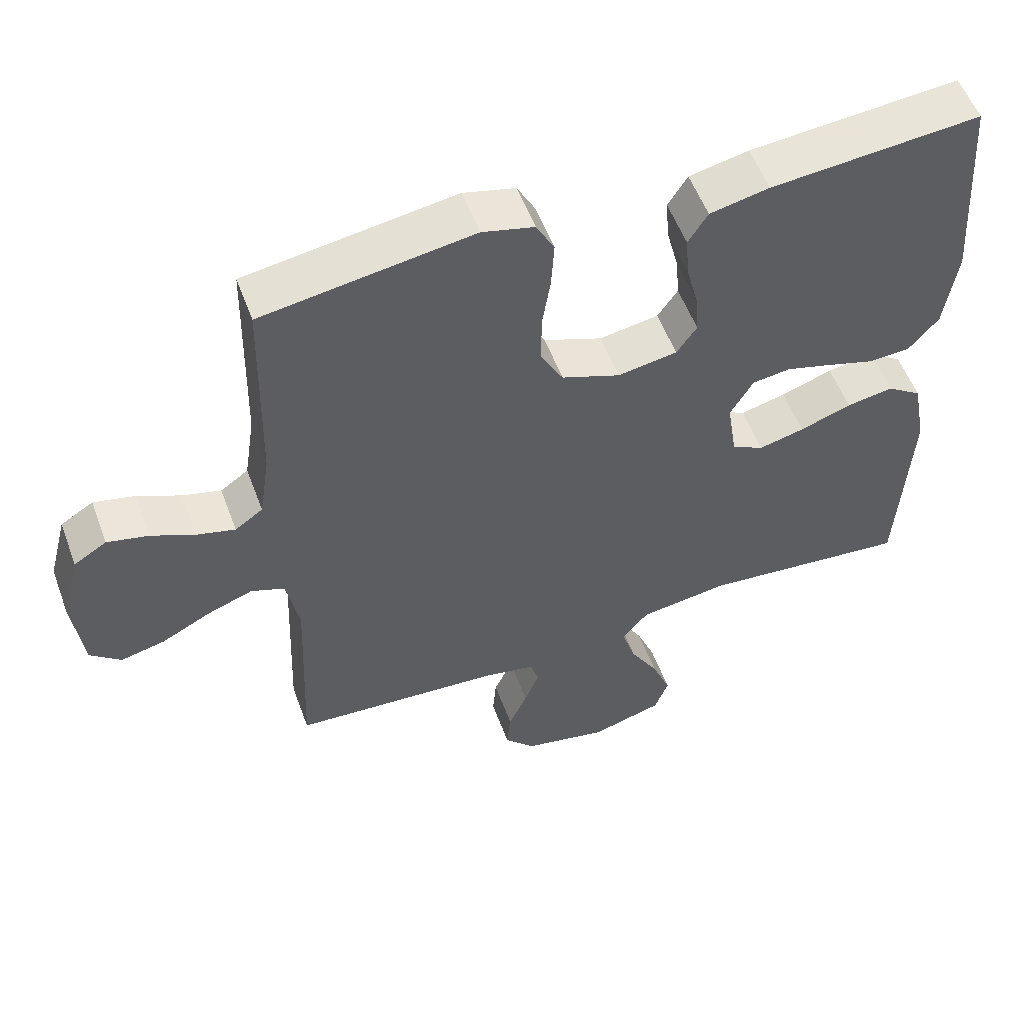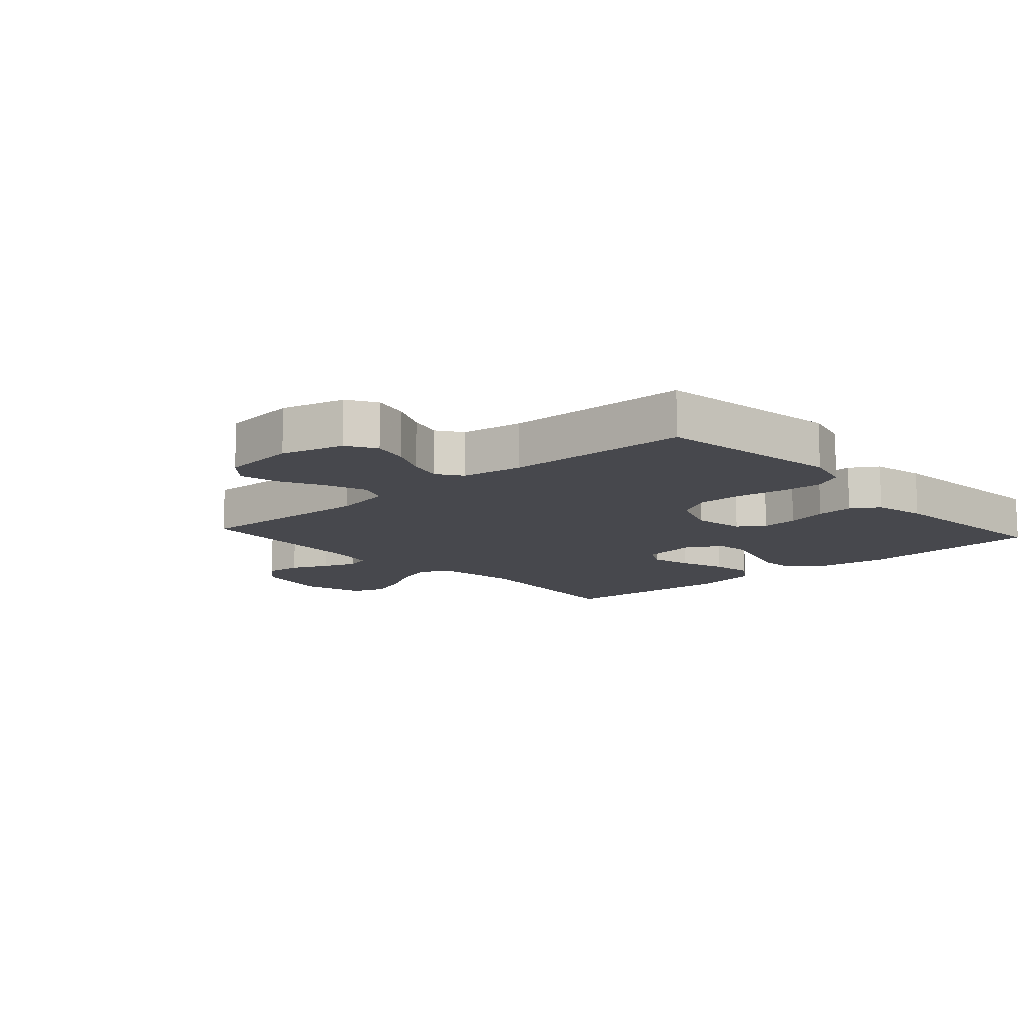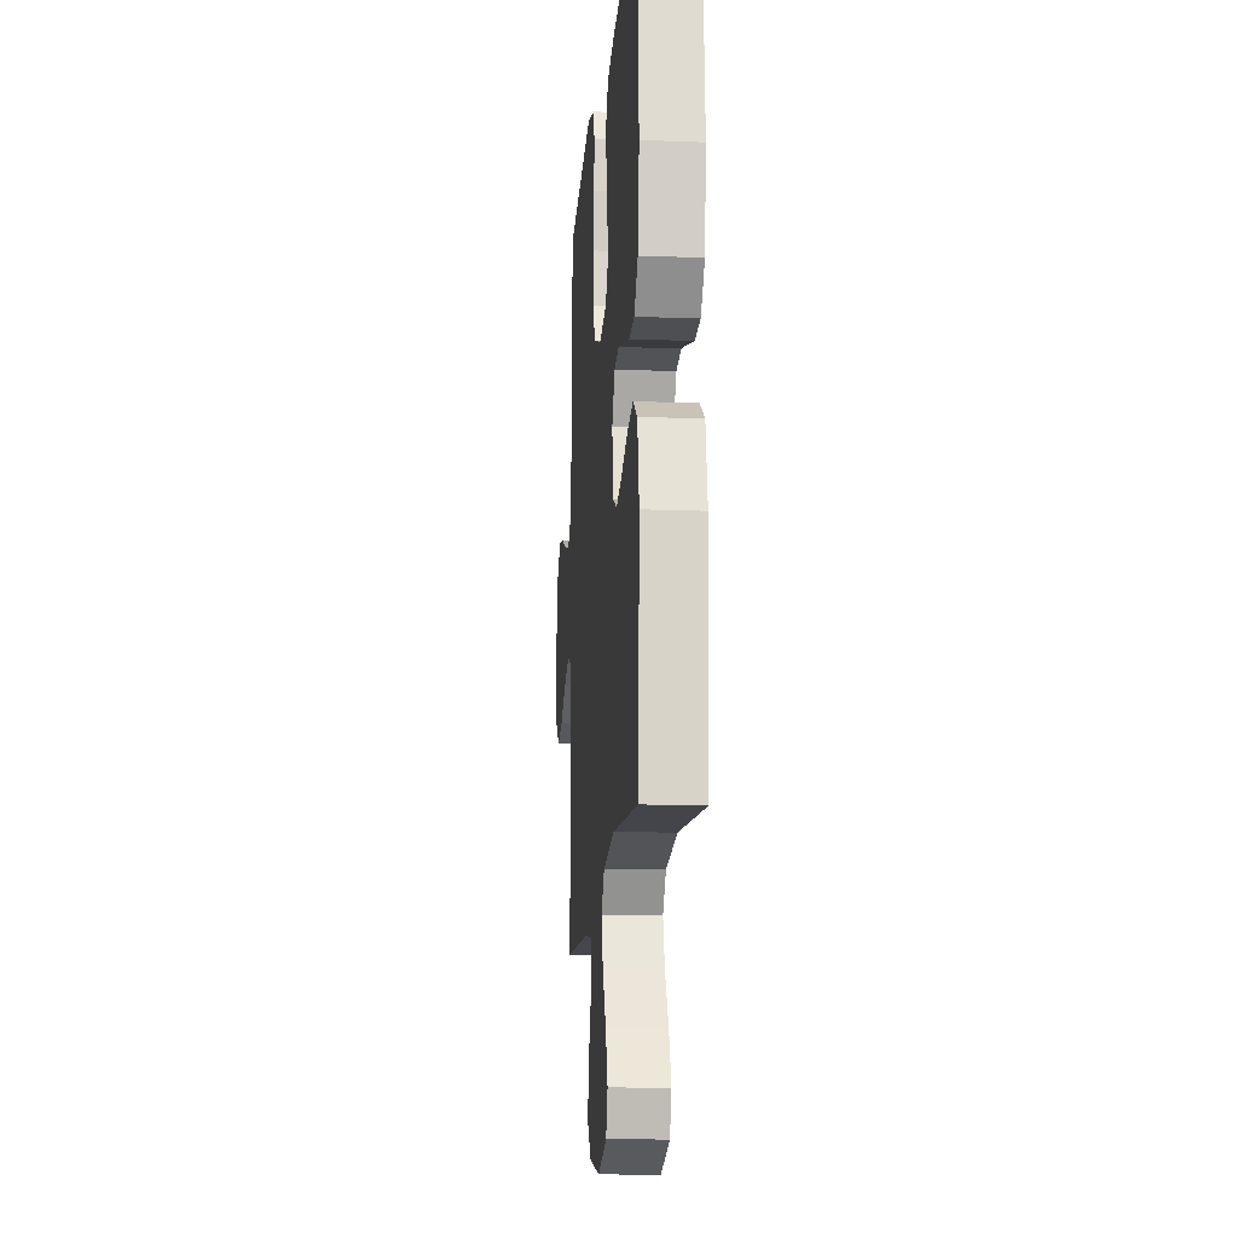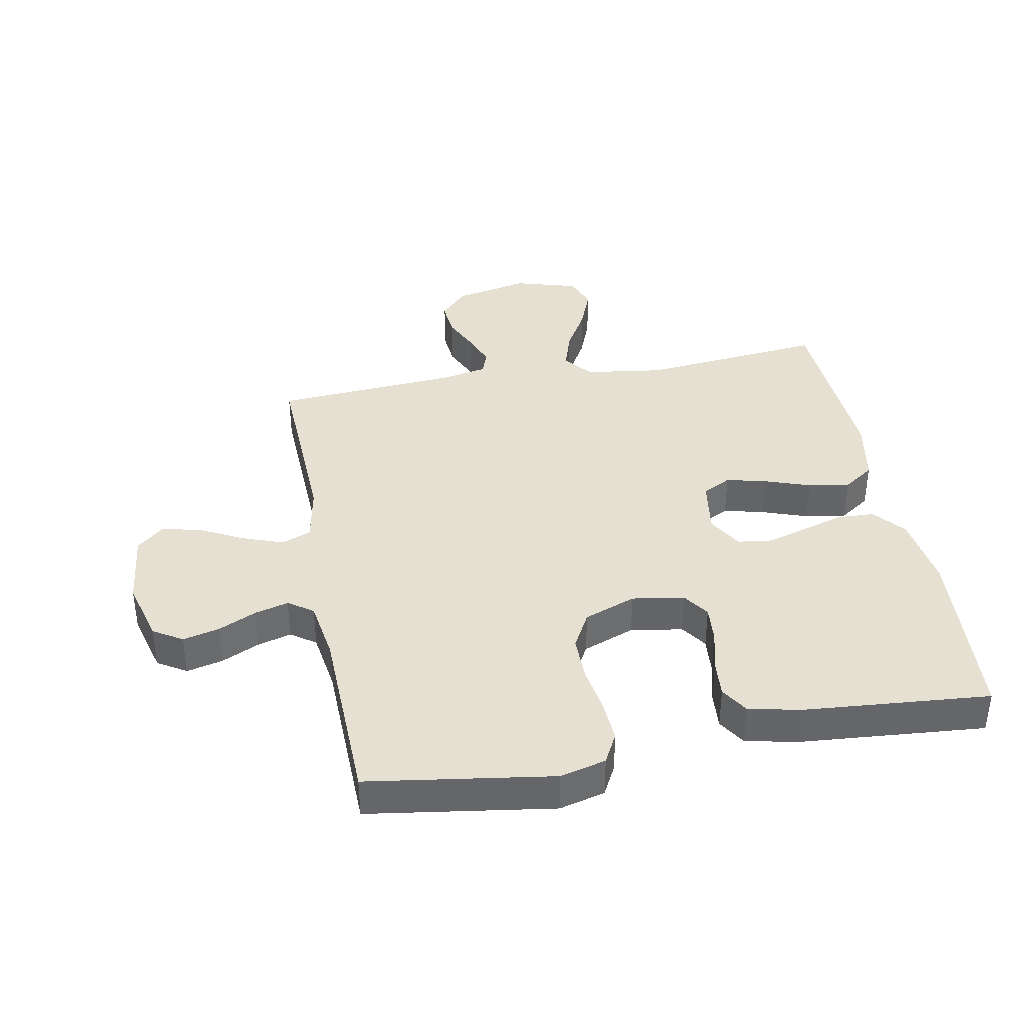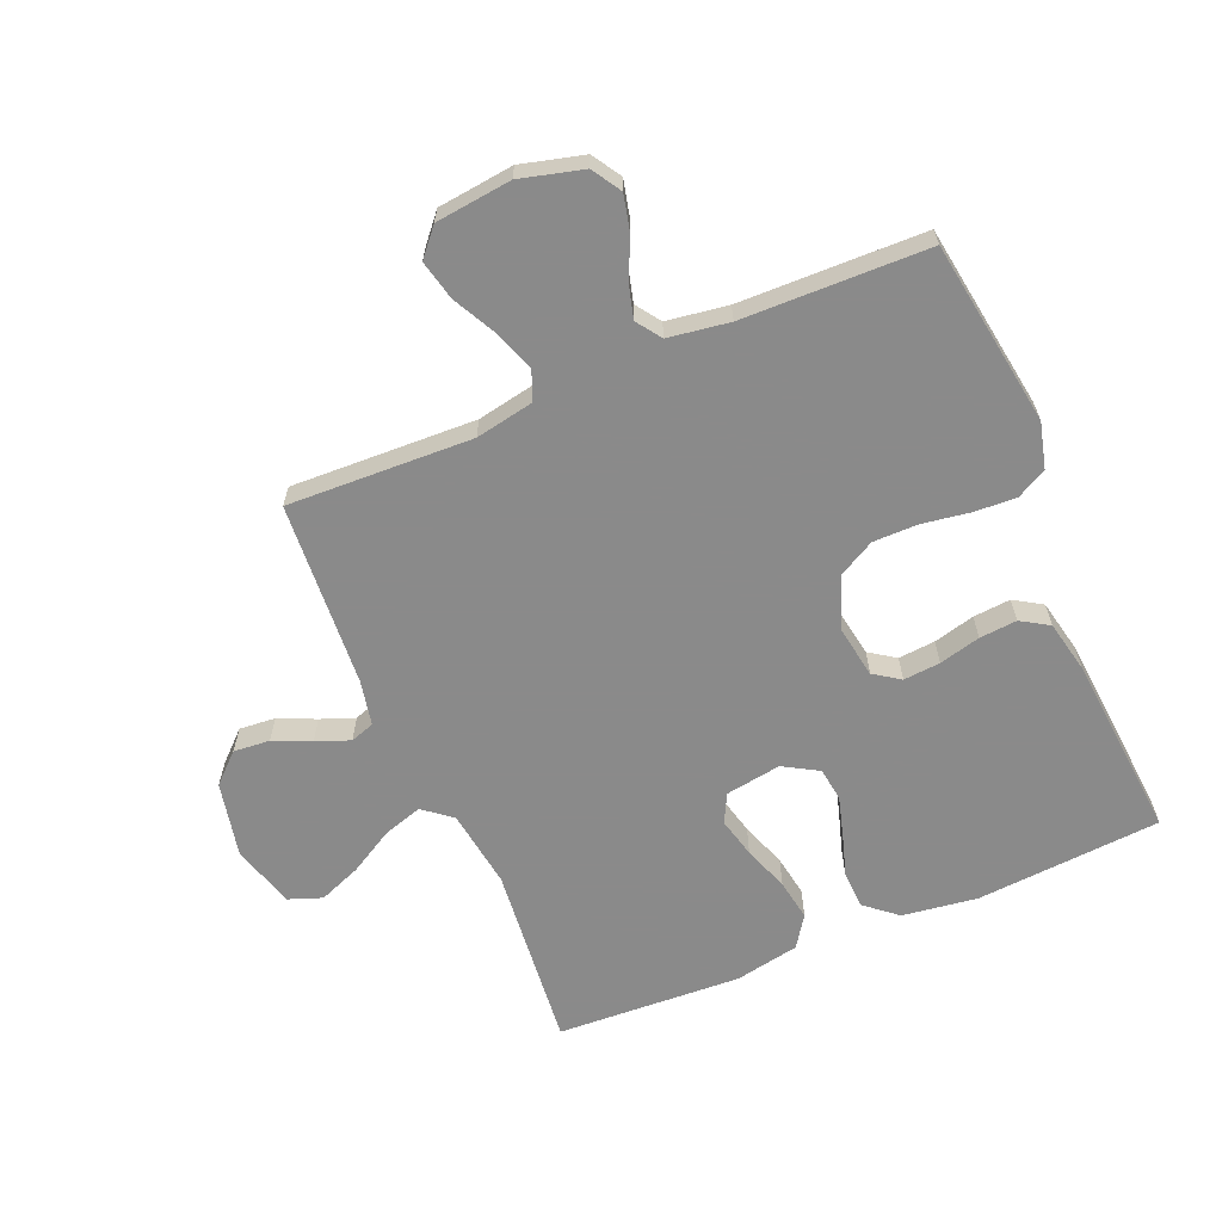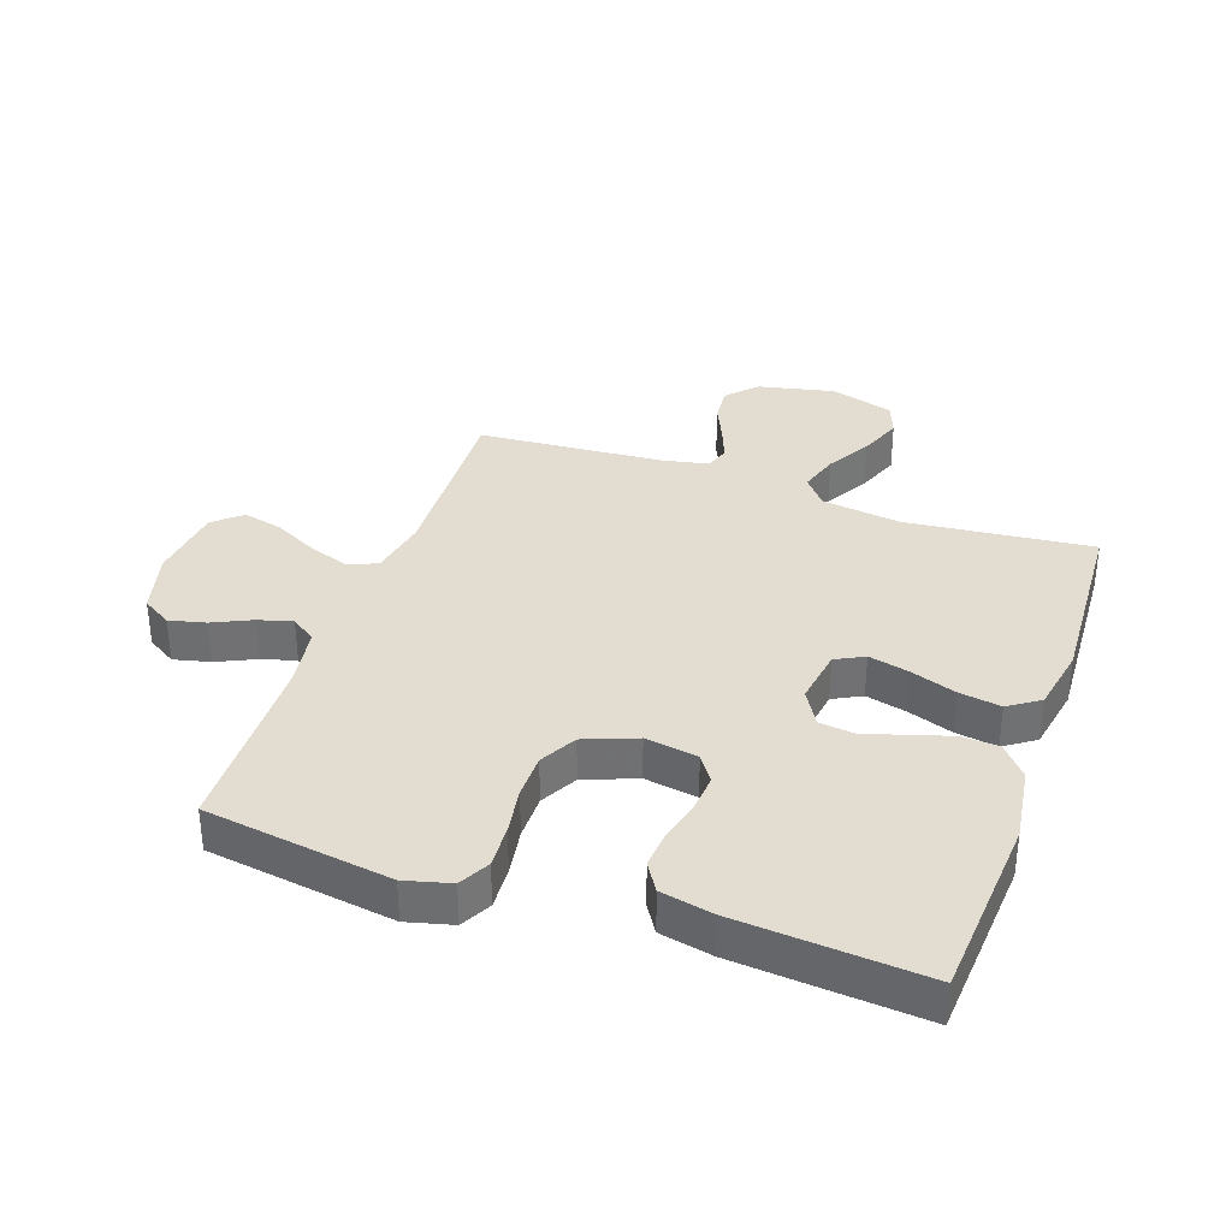
<metadata>
{"format":"obj","ext":"obj","renderer":"f3d","projection":"perspective","resolution":1024,"background":"white","views":[{"elev":55.1,"azim":-20.2,"up":"+Z"},{"elev":-11.9,"azim":-48.1,"up":"+Y"},{"elev":-14.9,"azim":85.2,"up":"+Z"},{"elev":38.5,"azim":-10.7,"up":"+Y"},{"elev":-63.6,"azim":-67.0,"up":"+Y"},{"elev":35.1,"azim":19.1,"up":"+Y"}]}
</metadata>
<code>
v 0.5 0.07 -0.5
v 0.2 0.07 -0.47
v 0.072 0.07 -0.488
v 0.035 0.07 -0.534
v 0.055 0.07 -0.598
v 0.096 0.07 -0.669
v 0.123 0.07 -0.738
v 0.103 0.07 -0.792
v 0 0.07 -0.822
v -0.122 0.07 -0.796
v -0.166 0.07 -0.749
v -0.161 0.07 -0.69
v -0.134 0.07 -0.63
v -0.113 0.07 -0.575
v -0.126 0.07 -0.536
v -0.2 0.07 -0.521
v -0.5 0.07 -0.5
v -0.488 0.07 -0.2
v -0.506 0.07 -0.105
v -0.554 0.07 -0.086
v -0.62 0.07 -0.11
v -0.69 0.07 -0.146
v -0.754 0.07 -0.161
v -0.798 0.07 -0.123
v -0.812 0.07 0
v -0.785 0.07 0.102
v -0.738 0.07 0.131
v -0.679 0.07 0.117
v -0.617 0.07 0.088
v -0.562 0.07 0.073
v -0.522 0.07 0.101
v -0.507 0.07 0.2
v -0.5 0.07 0.5
v -0.2 0.07 0.545
v -0.126 0.07 0.526
v -0.1 0.07 0.477
v -0.104 0.07 0.408
v -0.116 0.07 0.332
v -0.116 0.07 0.259
v -0.084 0.07 0.2
v 0 0.07 0.168
v 0.085 0.07 0.182
v 0.114 0.07 0.224
v 0.109 0.07 0.284
v 0.092 0.07 0.351
v 0.087 0.07 0.412
v 0.115 0.07 0.457
v 0.2 0.07 0.475
v 0.5 0.07 0.5
v 0.522 0.07 0.2
v 0.505 0.07 0.078
v 0.462 0.07 0.027
v 0.402 0.07 0.024
v 0.334 0.07 0.045
v 0.268 0.07 0.064
v 0.213 0.07 0.057
v 0.18 0.07 0
v 0.194 0.07 -0.09
v 0.24 0.07 -0.114
v 0.305 0.07 -0.098
v 0.379 0.07 -0.072
v 0.446 0.07 -0.061
v 0.496 0.07 -0.095
v 0.516 0.07 -0.2
v 0.5 0 -0.5
v 0.2 0 -0.47
v 0.072 0 -0.488
v 0.035 0 -0.534
v 0.055 0 -0.598
v 0.096 0 -0.669
v 0.123 0 -0.738
v 0.103 0 -0.792
v 0 0 -0.822
v -0.122 0 -0.796
v -0.166 0 -0.749
v -0.161 0 -0.69
v -0.134 0 -0.63
v -0.113 0 -0.575
v -0.126 0 -0.536
v -0.2 0 -0.521
v -0.5 0 -0.5
v -0.488 0 -0.2
v -0.506 0 -0.105
v -0.554 0 -0.086
v -0.62 0 -0.11
v -0.69 0 -0.146
v -0.754 0 -0.161
v -0.798 0 -0.123
v -0.812 0 0
v -0.785 0 0.102
v -0.738 0 0.131
v -0.679 0 0.117
v -0.617 0 0.088
v -0.562 0 0.073
v -0.522 0 0.101
v -0.507 0 0.2
v -0.5 0 0.5
v -0.2 0 0.545
v -0.126 0 0.526
v -0.1 0 0.477
v -0.104 0 0.408
v -0.116 0 0.332
v -0.116 0 0.259
v -0.084 0 0.2
v 0 0 0.168
v 0.085 0 0.182
v 0.114 0 0.224
v 0.109 0 0.284
v 0.092 0 0.351
v 0.087 0 0.412
v 0.115 0 0.457
v 0.2 0 0.475
v 0.5 0 0.5
v 0.522 0 0.2
v 0.505 0 0.078
v 0.462 0 0.027
v 0.402 0 0.024
v 0.334 0 0.045
v 0.268 0 0.064
v 0.213 0 0.057
v 0.18 0 0
v 0.194 0 -0.09
v 0.24 0 -0.114
v 0.305 0 -0.098
v 0.379 0 -0.072
v 0.446 0 -0.061
v 0.496 0 -0.095
v 0.516 0 -0.2
f 64 1 2
f 63 64 2
f 62 63 2
f 61 62 2
f 60 61 2
f 59 60 2 3
f 58 59 3 4
f 57 58 4
f 52 53 54
f 51 52 54
f 50 51 54
f 49 50 54
f 48 49 54
f 47 48 54
f 46 47 54
f 45 46 54
f 44 45 54
f 43 44 54 55
f 42 43 55 56
f 36 37 38
f 35 36 38
f 34 35 38
f 33 34 38
f 32 33 38
f 31 32 38 39
f 30 31 39 40
f 27 28 29
f 26 27 29
f 25 26 29
f 24 25 29
f 23 24 29
f 22 23 29
f 21 22 29
f 20 21 29 30
f 30 40 41
f 20 30 41
f 19 20 41
f 16 17 18
f 19 41 42
f 18 19 42
f 16 18 42
f 15 16 42
f 11 12 13
f 10 11 13
f 9 10 13
f 8 9 13
f 7 8 13
f 6 7 13
f 5 6 13
f 4 5 13 14
f 42 56 57
f 15 42 57
f 14 15 57
f 4 14 57
f 66 65 128
f 66 128 127
f 66 127 126
f 66 126 125
f 66 125 124
f 67 66 124 123
f 68 67 123 122
f 68 122 121
f 118 117 116
f 118 116 115
f 118 115 114
f 118 114 113
f 118 113 112
f 118 112 111
f 118 111 110
f 118 110 109
f 118 109 108
f 119 118 108 107
f 120 119 107 106
f 102 101 100
f 102 100 99
f 102 99 98
f 102 98 97
f 102 97 96
f 103 102 96 95
f 104 103 95 94
f 93 92 91
f 93 91 90
f 93 90 89
f 93 89 88
f 93 88 87
f 93 87 86
f 93 86 85
f 94 93 85 84
f 105 104 94
f 105 94 84
f 105 84 83
f 82 81 80
f 106 105 83
f 106 83 82
f 106 82 80
f 106 80 79
f 77 76 75
f 77 75 74
f 77 74 73
f 77 73 72
f 77 72 71
f 77 71 70
f 77 70 69
f 78 77 69 68
f 121 120 106
f 121 106 79
f 121 79 78
f 121 78 68
f 1 65 66 2
f 2 66 67 3
f 3 67 68 4
f 4 68 69 5
f 5 69 70 6
f 6 70 71 7
f 7 71 72 8
f 8 72 73 9
f 9 73 74 10
f 10 74 75 11
f 11 75 76 12
f 12 76 77 13
f 13 77 78 14
f 14 78 79 15
f 15 79 80 16
f 16 80 81 17
f 17 81 82 18
f 18 82 83 19
f 19 83 84 20
f 20 84 85 21
f 21 85 86 22
f 22 86 87 23
f 23 87 88 24
f 24 88 89 25
f 25 89 90 26
f 26 90 91 27
f 27 91 92 28
f 28 92 93 29
f 29 93 94 30
f 30 94 95 31
f 31 95 96 32
f 32 96 97 33
f 33 97 98 34
f 34 98 99 35
f 35 99 100 36
f 36 100 101 37
f 37 101 102 38
f 38 102 103 39
f 39 103 104 40
f 40 104 105 41
f 41 105 106 42
f 42 106 107 43
f 43 107 108 44
f 44 108 109 45
f 45 109 110 46
f 46 110 111 47
f 47 111 112 48
f 48 112 113 49
f 49 113 114 50
f 50 114 115 51
f 51 115 116 52
f 52 116 117 53
f 53 117 118 54
f 54 118 119 55
f 55 119 120 56
f 56 120 121 57
f 57 121 122 58
f 58 122 123 59
f 59 123 124 60
f 60 124 125 61
f 61 125 126 62
f 62 126 127 63
f 63 127 128 64
f 64 128 65 1

</code>
